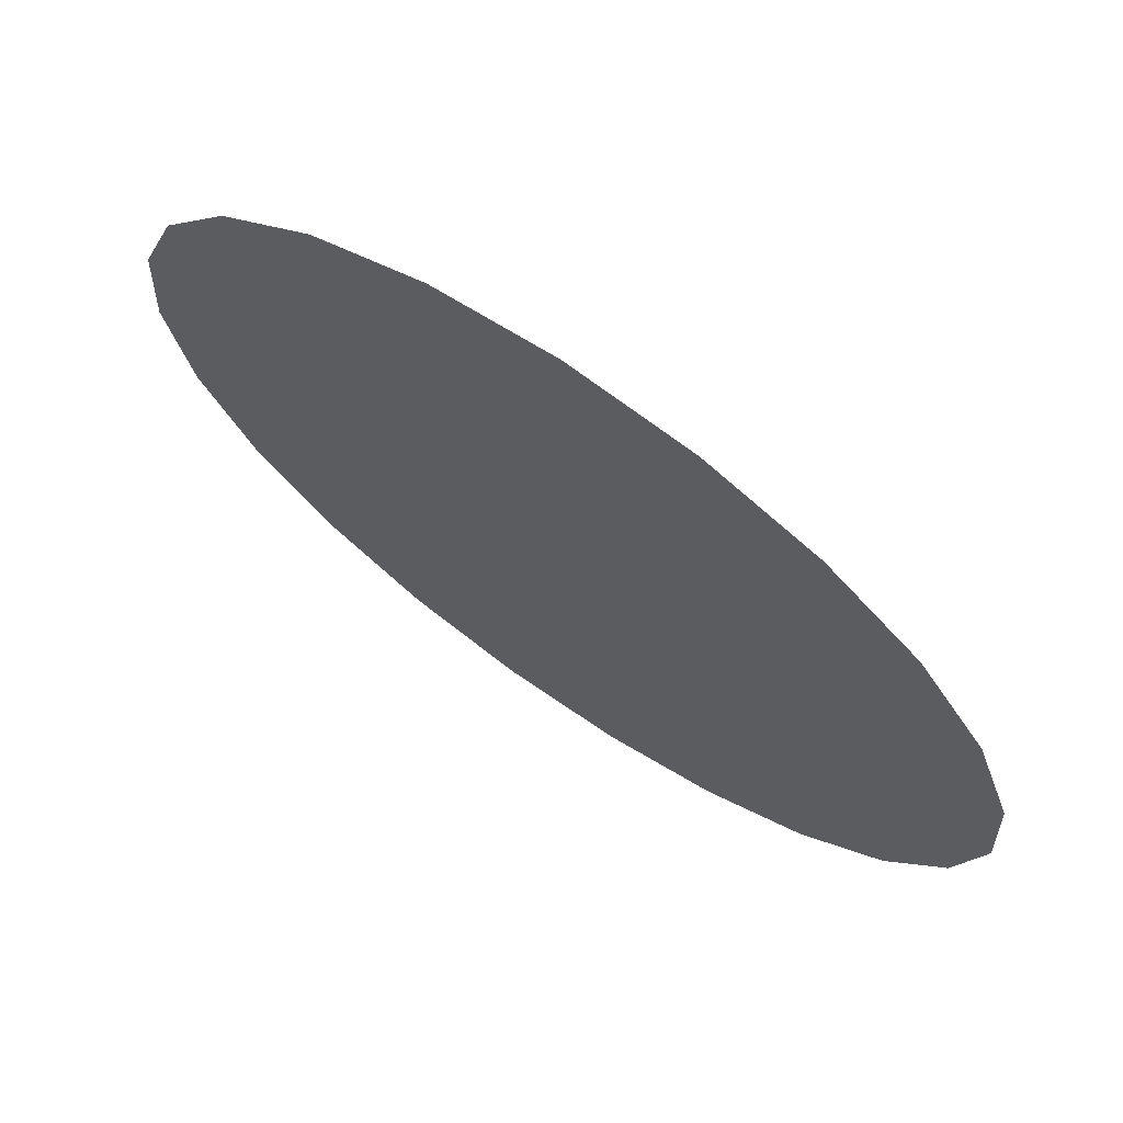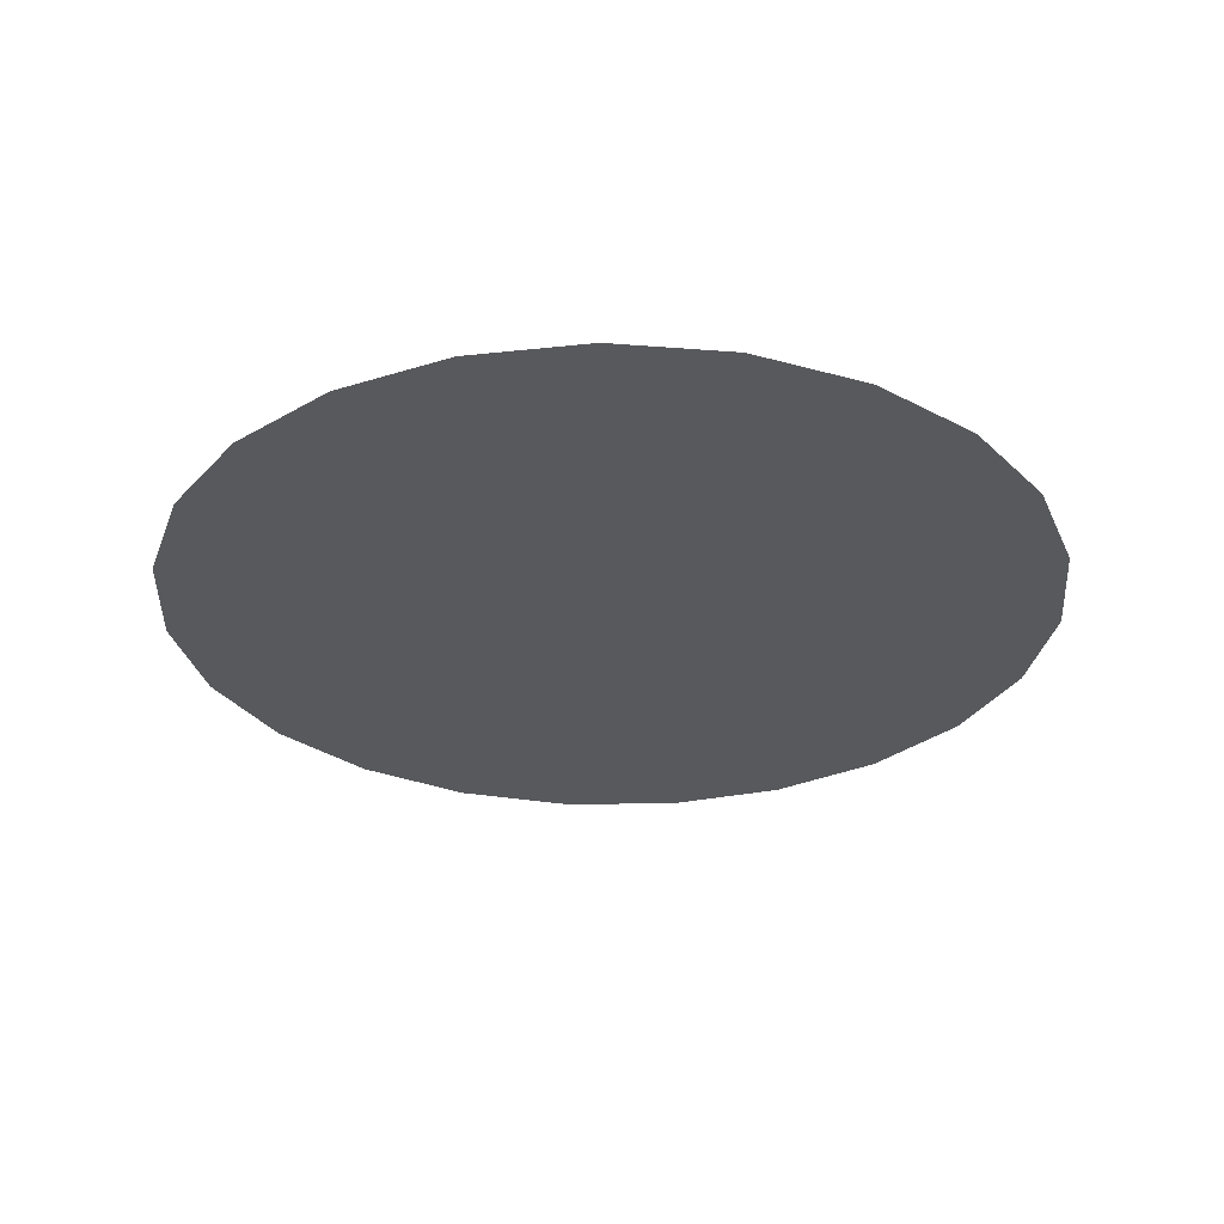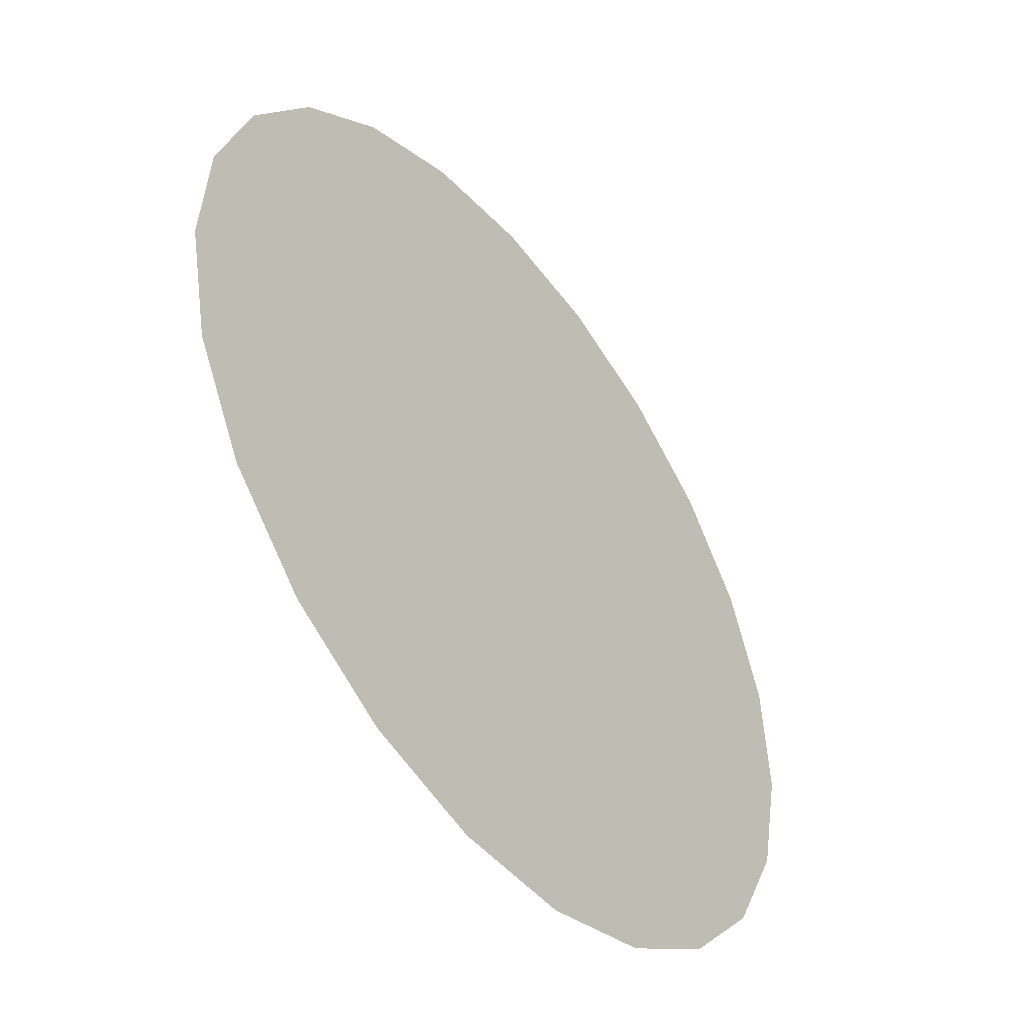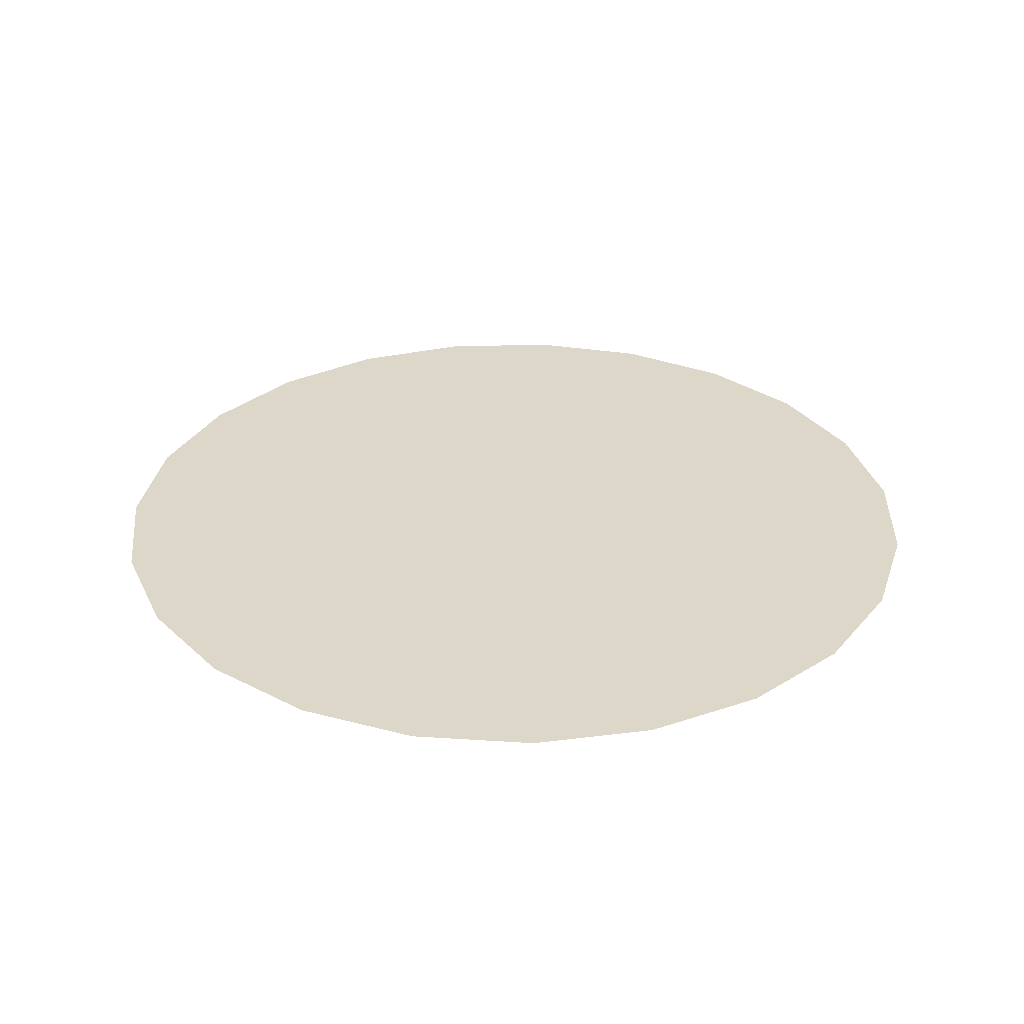
<metadata>
{"format":"obj","ext":"obj","renderer":"f3d","projection":"perspective","resolution":1024,"background":"white","views":[{"elev":70.9,"azim":-145.5,"up":"+Y"},{"elev":-29.8,"azim":9.1,"up":"+Z"},{"elev":-47.7,"azim":127.4,"up":"+Y"},{"elev":30.9,"azim":-72.9,"up":"+Z"}]}
</metadata>
<code>
o dot
v 0 0.04427 0.1485
v -0.01194 0.04263 0.1485
v -0.023 0.03783 0.1485
v -0.03236 0.03022 0.1485
v -0.03931 0.02037 0.1485
v -0.04335 0.009007 0.1485
v -0.04417 -0.003021 0.1485
v -0.04172 -0.01483 0.1485
v -0.03617 -0.02553 0.1485
v -0.02794 -0.03434 0.1485
v -0.01764 -0.04061 0.1485
v -0.006028 -0.04386 0.1485
v 0.006028 -0.04386 0.1485
v 0.01764 -0.04061 0.1485
v 0.02794 -0.03434 0.1485
v 0.03617 -0.02553 0.1485
v 0.04172 -0.01483 0.1485
v 0.04417 -0.003021 0.1485
v 0.04335 0.009007 0.1485
v 0.03931 0.02037 0.1485
v 0.03236 0.03022 0.1485
v 0.023 0.03783 0.1485
v 0.01194 0.04263 0.1485
v -0 -0 0.1485
f 1 24 23
f 2 3 24
f 3 4 24
f 4 5 24
f 5 6 24
f 6 7 24
f 7 8 24
f 8 9 24
f 9 10 24
f 10 11 24
f 11 12 24
f 12 13 24
f 13 14 24
f 14 15 24
f 15 16 24
f 16 17 24
f 17 18 24
f 18 19 24
f 19 20 24
f 20 21 24
f 21 22 24
f 23 24 22
f 1 2 24

</code>
